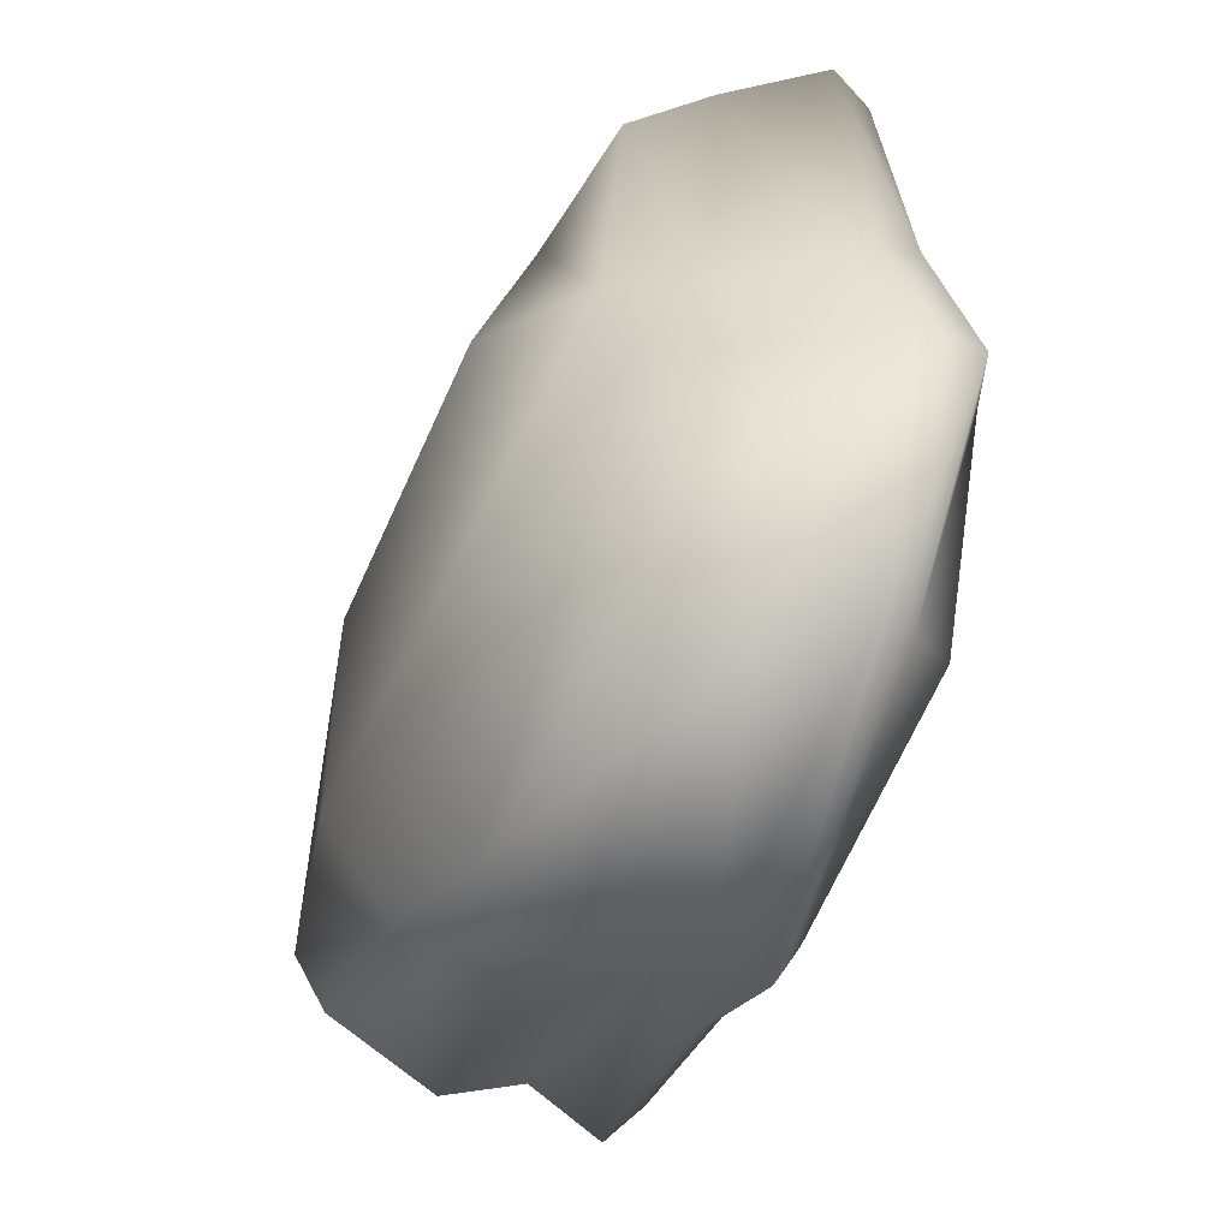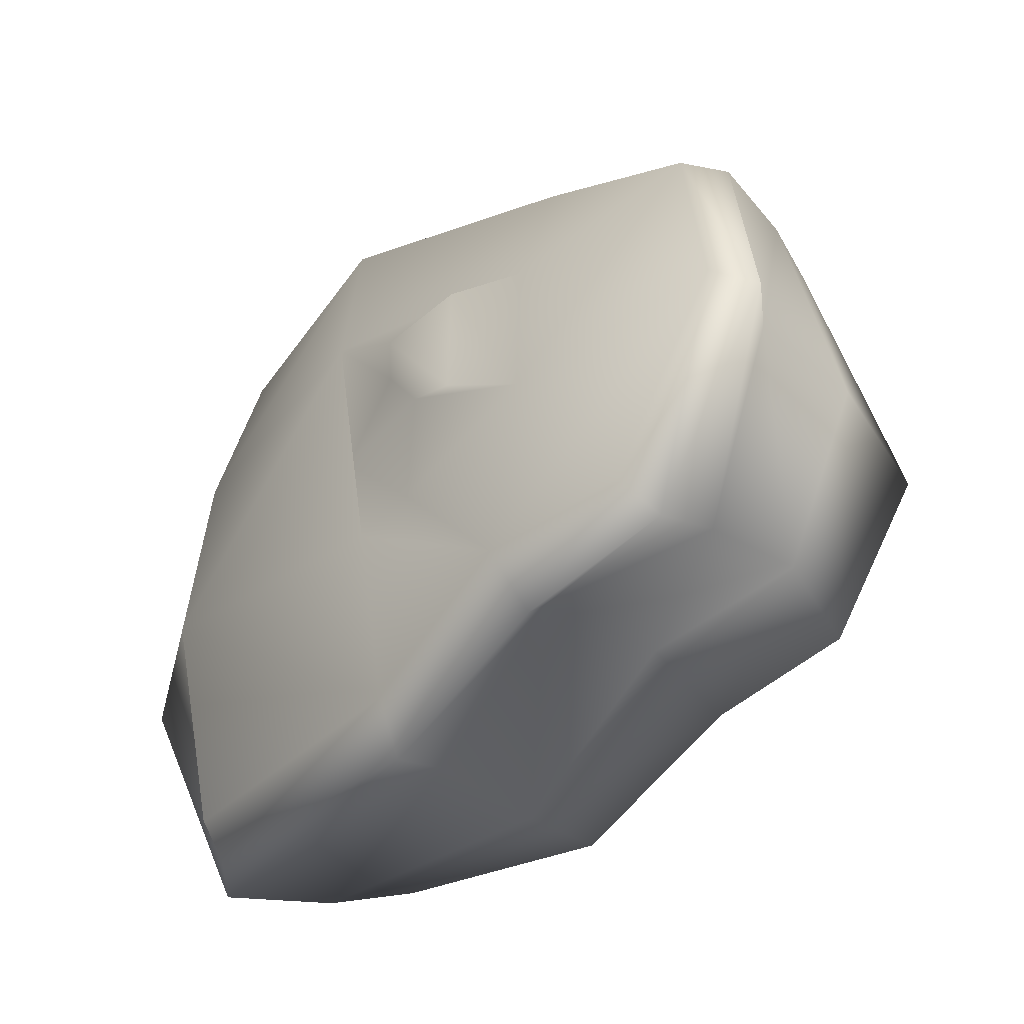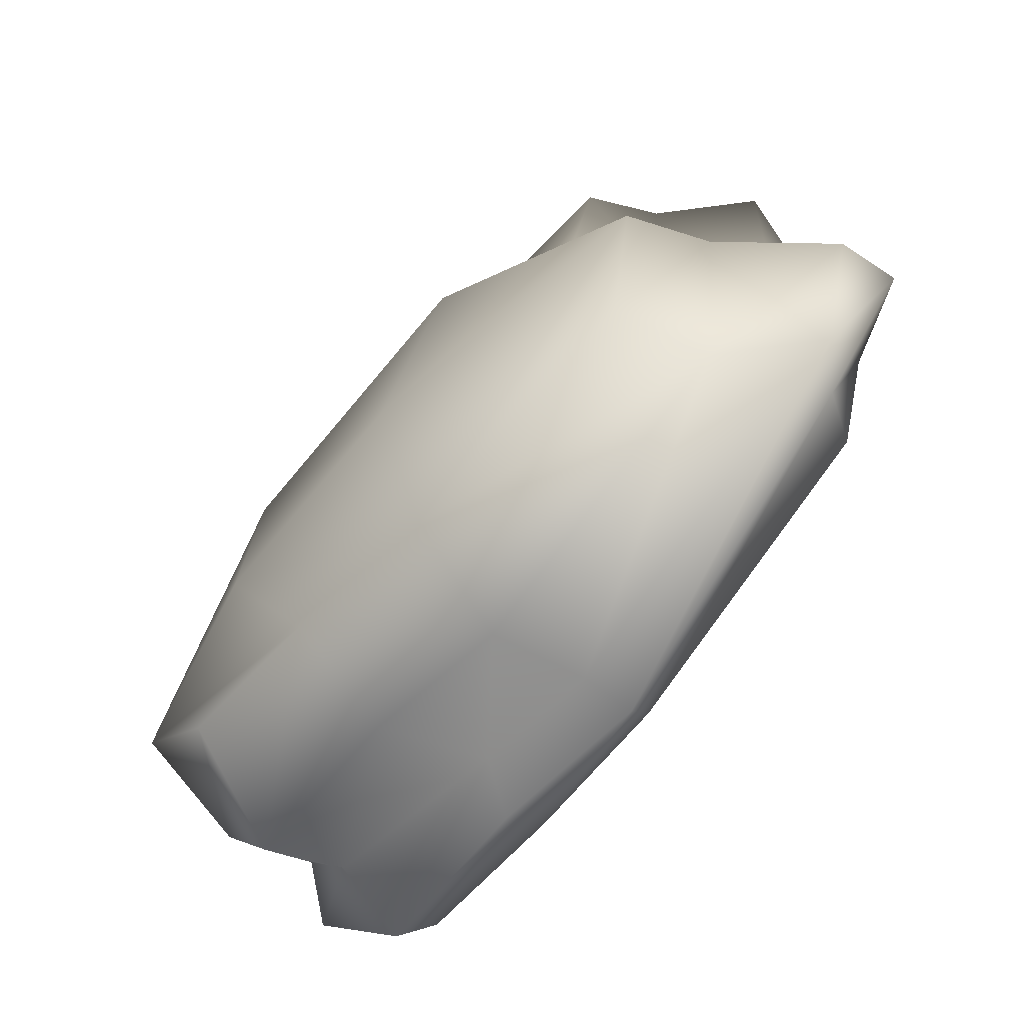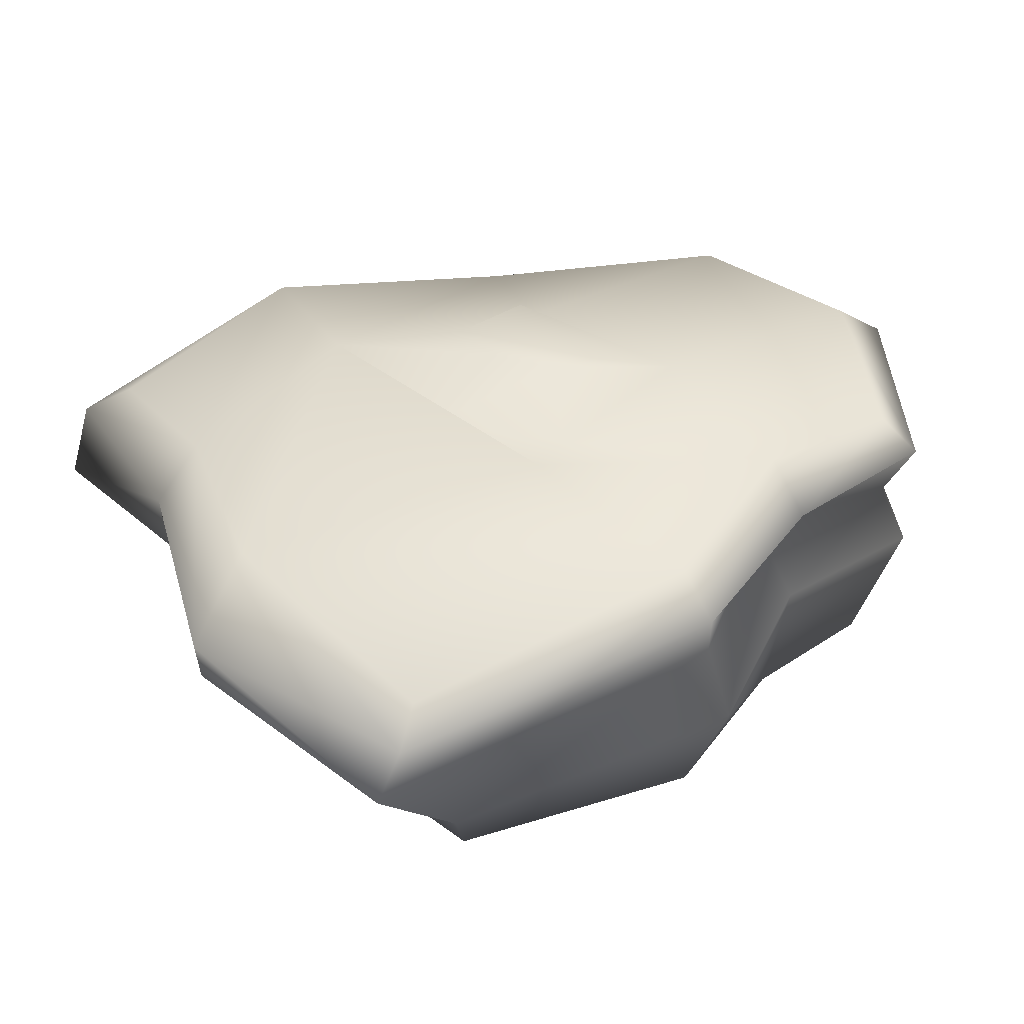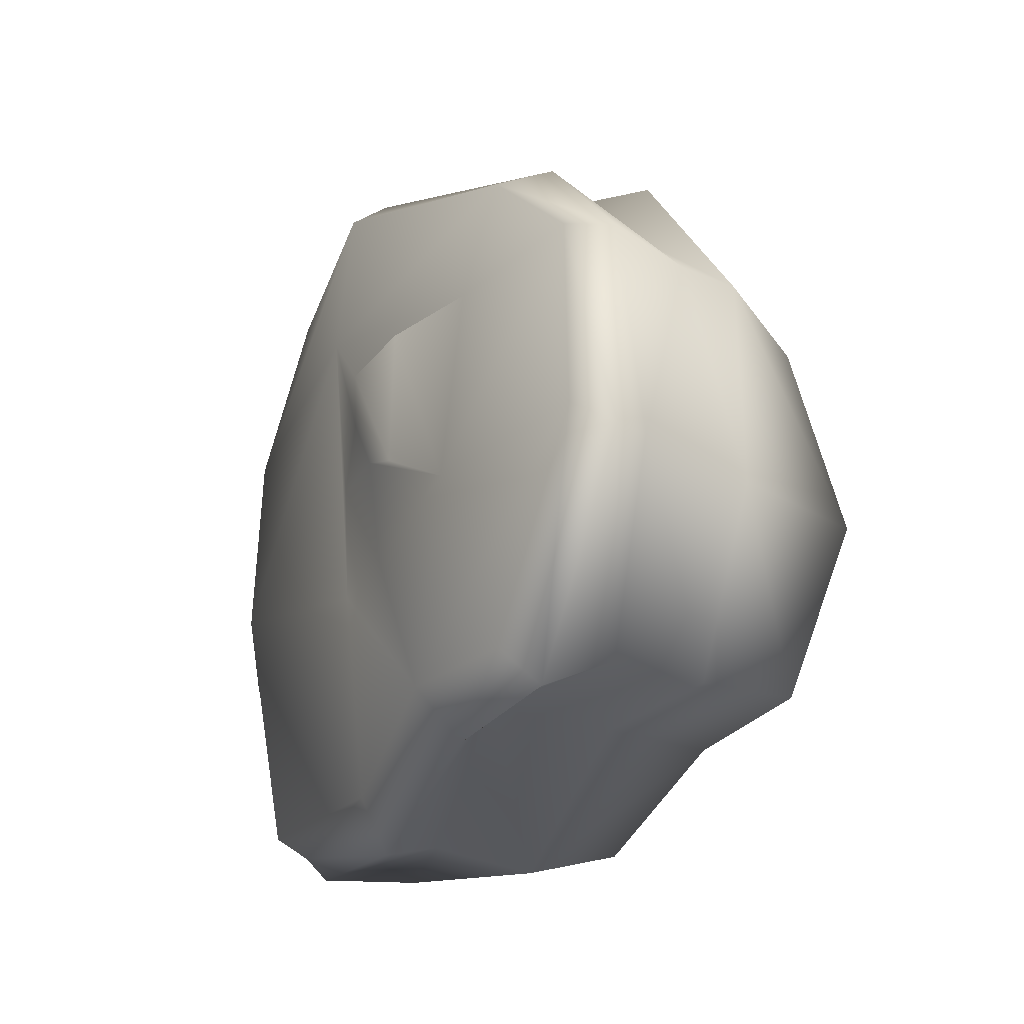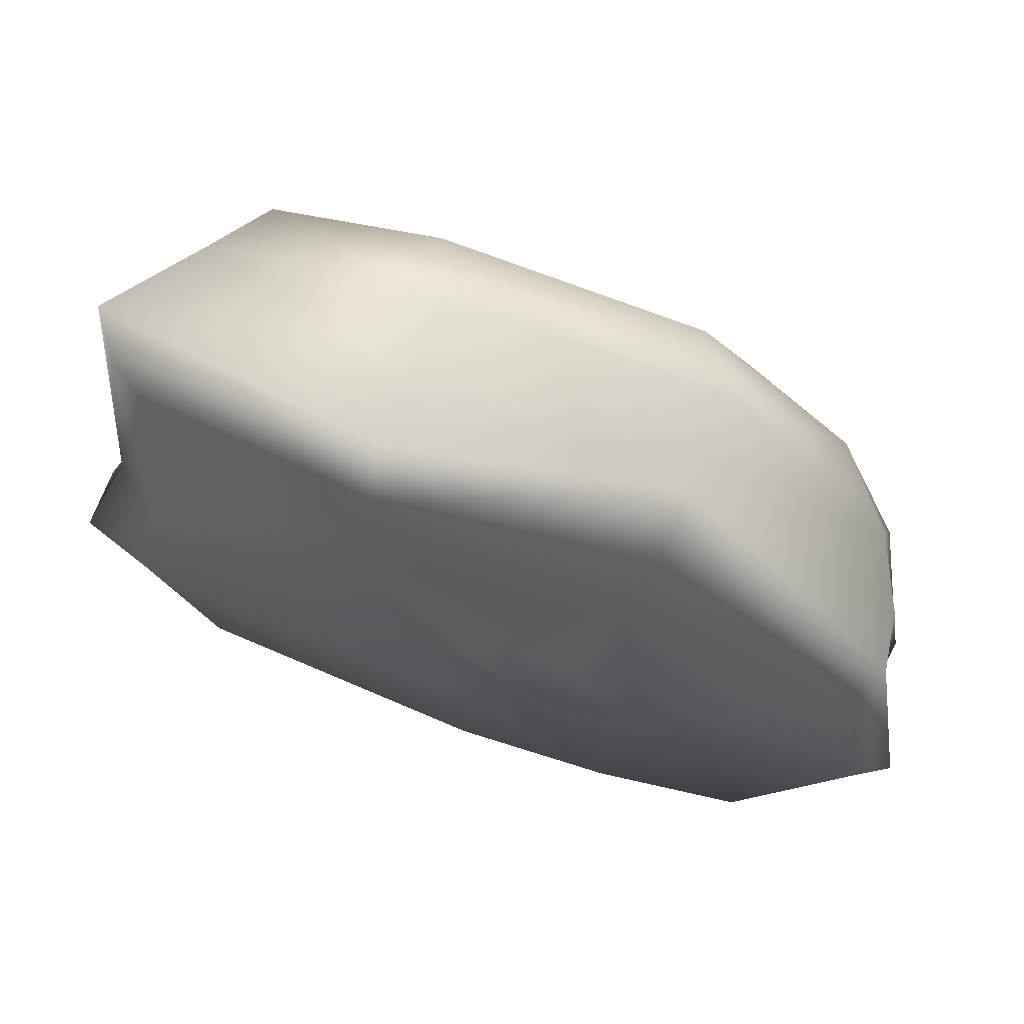
<metadata>
{"format":"obj","ext":"obj","renderer":"f3d","projection":"perspective","resolution":1024,"background":"white","views":[{"elev":-45.6,"azim":64.2,"up":"+Z"},{"elev":-42.7,"azim":-135.1,"up":"+Z"},{"elev":-72.8,"azim":47.6,"up":"+Z"},{"elev":40.3,"azim":145.0,"up":"+Y"},{"elev":-22.5,"azim":-118.1,"up":"+Z"},{"elev":69.1,"azim":-165.3,"up":"+Z"}]}
</metadata>
<code>
g default
v -80.1 28.86 130.3
v 135.7 34.15 162.8
v -86.53 151.6 140.8
v 158.2 152.2 166.2
v -153 185 -137.7
v 163.5 156.2 -149.2
v -152.5 28.86 -137.3
v 135.8 35.01 -149.1
v 45.68 173.2 178.8
v 8.07 175.9 -165.5
v 8.147 31.32 -178.4
v 51.82 31.32 168.2
v -191.7 171.3 59.32
v -162.8 28.13 37.02
v 45.81 1.761 90.29
v 124.1 28.31 53.68
v 163.4 174 70.58
v 52.4 178.3 102.5
v -209.3 179.5 -40.64
v -202.7 28.13 -69.38
v 8.24 -0.02491 -63.34
v 159.8 28.31 -25.03
v 184.3 170 -17.54
v 198.6 107.7 169.7
v 43 113.8 188.1
v -94.17 92.82 131.1
v -205 115.6 44.46
v -207.8 139.5 -47.11
v -161.1 130 -137.5
v 6.119 135.7 -186.6
v 193.8 113.4 -161.2
v 223.3 116.3 -34.98
v 185.8 115.5 56.52
v -72.9 163.1 79.38
v -89.75 183 -30.81
v -77.18 188.3 -134.6
v -69.96 143.9 -135.8
v -77.77 29.91 -143.3
v 180.2 137.2 182.4
v 49.14 152.1 196
v -93.08 121.7 153.5
v -205.8 151.8 57.23
v -228.6 166.6 -54.94
v -163.8 168.7 -155.9
v -79.31 165 -158.7
v 10.37 160.8 -192.2
v 175.9 133.3 -155
v 228.6 145.8 -42.39
v 190 148.2 69.39
v 152.6 73.37 189.3
v 37.68 73.89 194.2
v -103.3 69.98 151.4
v -191.5 78.08 49.91
v -218.5 93.62 -64.55
v -176 92.75 -146.3
v -90.57 91.25 -145.3
v -3.987 87.69 -196
v 152.3 77.02 -167.2
v 178.8 67.64 -28.93
v 139.5 72.51 65.56
v -48.81 189.6 61.09
v -50.29 192 -9.529
v -3.942 191.5 56.7
v 46.13 172.8 14.21
v 22.92 180.2 -56.83
v -4.484 175.4 -44.15
v -25.67 191.4 -1.198
v -5.939 191.2 27.67
v -108 3.994 -66.67
v -103.9 3.994 52.05
g rock_011
f 1 12 51 52
f 3 34 13
f 55 56 38 7
f 14 70 1
f 2 16 60 50
f 14 1 52 53
f 9 4 17 18
f 11 57 58 8
f 12 15 16 2
f 51 12 2 50
f 20 14 53 54
f 20 69 70 14
f 16 15 21 22
f 60 16 22 59
f 18 17 23 65 64
f 13 34 35 19
f 7 20 54 55
f 7 38 20
f 22 21 11 8
f 59 22 8 58
f 10 23 6
f 19 35 36 5
f 40 25 24 39
f 26 25 40 41
f 27 26 41 42
f 28 27 42 43
f 29 28 43 44
f 44 45 37 29
f 31 30 46 47
f 48 32 31 47
f 49 33 32 48
f 24 33 49 39
f 3 9 18 34
f 62 61 63 68 67
f 36 35 66 65 10
f 37 45 46 30
f 38 56 57 11
f 20 38 69
f 9 40 39 4
f 41 40 9 3
f 42 41 3 13
f 43 42 13 19
f 44 43 19 5
f 5 36 45 44
f 46 45 36 10
f 47 46 10 6
f 23 48 47 6
f 17 49 48 23
f 39 49 17 4
f 25 51 50 24
f 52 51 25 26
f 53 52 26 27
f 54 53 27 28
f 55 54 28 29
f 29 37 56 55
f 57 56 37 30
f 58 57 30 31
f 32 59 58 31
f 33 60 59 32
f 50 60 33 24
f 35 34 61 62
f 34 18 63 61
f 18 64 68 63
f 67 66 35 62
f 65 23 10
f 64 66 67 68
f 64 65 66
f 69 38 11 21
f 70 69 21 15
f 1 70 15 12

</code>
